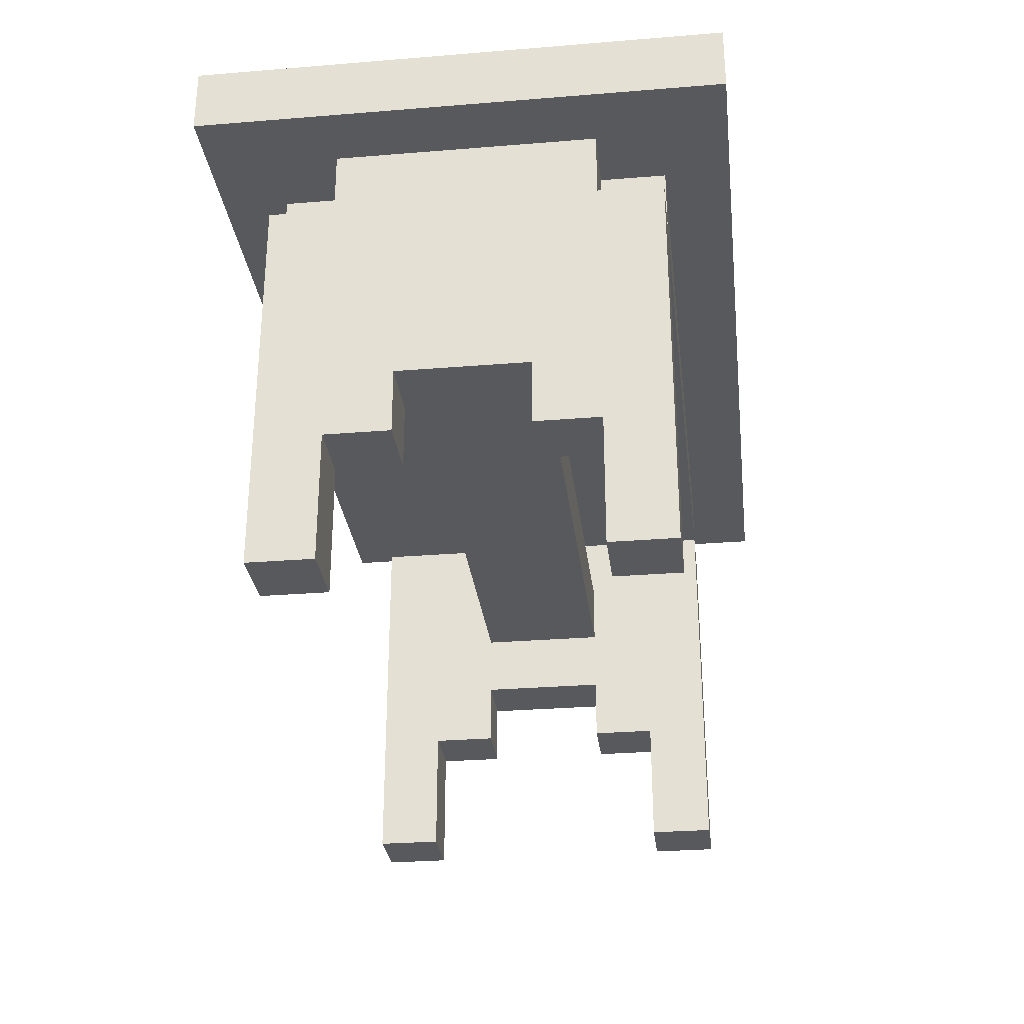
<metadata>
{"format":"obj","ext":"obj","renderer":"f3d","projection":"perspective","resolution":1024,"background":"white","views":[{"elev":-29.7,"azim":96.8,"up":"+Y"}]}
</metadata>
<code>
o
v -0.8 0.7 0.4
v -0.8 0.7 0.3
v -0.8 0.7 0.2
v -0.8 0.7 0
v -0.8 0.7 -0.1
v -0.8 0.7 -0.2
v -0.8 0.7 -0.3
v -0.8 0.7 -0.4
v -0.8 0.8 0.4
v -0.8 0.8 0.3
v -0.8 0.8 0.2
v -0.8 0.8 0
v -0.8 0.8 -0.1
v -0.8 0.8 -0.2
v -0.8 0.8 -0.3
v -0.8 0.8 -0.4
v -0.7 0 0.3
v -0.7 0 0.2
v -0.7 0 -0.2
v -0.7 0 -0.3
v -0.7 0.1 0.3
v -0.7 0.1 0.2
v -0.7 0.2 0.2
v -0.7 0.2 0.1
v -0.7 0.2 -0.1
v -0.7 0.2 -0.2
v -0.7 0.2 -0.3
v -0.7 0.3 0.1
v -0.7 0.3 -0.1
v -0.7 0.4 0.3
v -0.7 0.4 0.2
v -0.7 0.4 0
v -0.7 0.4 -0.1
v -0.7 0.4 -0.2
v -0.7 0.4 -0.3
v -0.7 0.5 0.3
v -0.7 0.5 0.1
v -0.7 0.5 0
v -0.7 0.5 -0.1
v -0.7 0.5 -0.2
v -0.7 0.5 -0.3
v -0.7 0.6 0.3
v -0.7 0.6 0.2
v -0.7 0.6 0.1
v -0.7 0.6 0
v -0.7 0.6 -0.1
v -0.7 0.6 -0.2
v -0.7 0.6 -0.3
v -0.7 0.7 0.2
v -0.7 0.7 0
v -0.7 0.7 -0.1
v -0.7 0.7 -0.2
v -0.6 0.6 0.3
v -0.6 0.6 0.2
v -0.6 0.6 -0.2
v -0.6 0.6 -0.3
v -0.6 0.7 0.3
v -0.6 0.7 0.2
v -0.6 0.7 -0.2
v -0.6 0.7 -0.3
v 0.4 0 0.3
v 0.4 0 0.2
v 0.4 0 -0.2
v 0.4 0 -0.3
v 0.4 0.1 0.3
v 0.4 0.1 0.2
v 0.4 0.2 0.2
v 0.4 0.2 0.1
v 0.4 0.2 -0.1
v 0.4 0.2 -0.2
v 0.4 0.2 -0.3
v 0.4 0.3 0.1
v 0.4 0.3 -0.1
v 0.4 0.3 -0.2
v 0.4 0.4 0.3
v 0.4 0.4 0.2
v 0.4 0.4 0.1
v 0.4 0.4 -0.1
v 0.4 0.4 -0.3
v 0.4 0.5 0.2
v 0.4 0.5 0.1
v 0.4 0.5 0
v 0.4 0.5 -0.1
v 0.4 0.6 0.3
v 0.4 0.6 0.1
v 0.4 0.6 0
v 0.4 0.6 -0.3
v -0.6 0 0.3
v -0.6 0 0.2
v -0.6 0 -0.2
v -0.6 0 -0.3
v -0.6 0.1 0.3
v -0.6 0.1 0.2
v -0.6 0.2 0.2
v -0.6 0.2 0.1
v -0.6 0.2 -0.1
v -0.6 0.2 -0.2
v -0.6 0.2 -0.3
v -0.6 0.3 0.1
v -0.6 0.3 -0.1
v -0.6 0.4 0.3
v -0.6 0.4 0.2
v -0.6 0.4 0.1
v -0.6 0.4 -0.1
v -0.6 0.4 -0.2
v -0.6 0.4 -0.3
v -0.6 0.5 0.3
v -0.6 0.5 0.1
v -0.6 0.5 0
v -0.6 0.5 -0.1
v -0.6 0.5 -0.2
v -0.6 0.5 -0.3
v -0.6 0.6 0.3
v -0.6 0.6 0.1
v -0.6 0.6 0
v -0.6 0.6 -0.1
v -0.6 0.6 -0.2
v -0.6 0.6 -0.3
v 0.4 0.6 0.3
v 0.4 0.6 0.2
v 0.4 0.6 -0.2
v 0.4 0.6 -0.3
v 0.4 0.7 0.3
v 0.4 0.7 0.2
v 0.4 0.7 -0.2
v 0.4 0.7 -0.3
v 0.5 0 0.3
v 0.5 0 0.2
v 0.5 0 -0.2
v 0.5 0 -0.3
v 0.5 0.1 0.3
v 0.5 0.1 0.2
v 0.5 0.2 0.2
v 0.5 0.2 0.1
v 0.5 0.2 -0.1
v 0.5 0.2 -0.2
v 0.5 0.2 -0.3
v 0.5 0.3 0.1
v 0.5 0.3 -0.1
v 0.5 0.3 -0.2
v 0.5 0.4 0.3
v 0.5 0.4 0.2
v 0.5 0.4 0.1
v 0.5 0.4 -0.1
v 0.5 0.4 -0.3
v 0.5 0.5 0.2
v 0.5 0.5 0.1
v 0.5 0.5 0
v 0.5 0.5 -0.1
v 0.5 0.6 0.3
v 0.5 0.6 0.2
v 0.5 0.6 -0.2
v 0.5 0.6 -0.3
v 0.5 0.7 0.2
v 0.5 0.7 0.1
v 0.5 0.7 0
v 0.5 0.7 -0.1
v 0.5 0.7 -0.2
v 0.6 0.7 0.4
v 0.6 0.7 0.2
v 0.6 0.7 0.1
v 0.6 0.7 0
v 0.6 0.7 -0.1
v 0.6 0.7 -0.2
v 0.6 0.7 -0.4
v 0.6 0.8 0.4
v 0.6 0.8 0.2
v 0.6 0.8 0.1
v 0.6 0.8 0
v 0.6 0.8 -0.1
v 0.6 0.8 -0.2
v 0.6 0.8 -0.4
v -0.8 0.7 0.4
v -0.8 0.8 0.4
v -0.6 0.7 0.4
v -0.6 0.8 0.4
v -0.5 0.7 0.4
v -0.5 0.8 0.4
v -0.4 0.7 0.4
v -0.4 0.8 0.4
v -0.1 0.7 0.4
v -0.1 0.8 0.4
v 0.1 0.7 0.4
v 0.1 0.8 0.4
v 0.3 0.7 0.4
v 0.3 0.8 0.4
v 0.6 0.7 0.4
v 0.6 0.8 0.4
v -0.7 0 0.3
v -0.7 0.1 0.3
v -0.7 0.4 0.3
v -0.7 0.5 0.3
v -0.7 0.6 0.3
v -0.6 0 0.3
v -0.6 0.1 0.3
v -0.6 0.4 0.3
v -0.6 0.5 0.3
v -0.6 0.6 0.3
v -0.6 0.7 0.3
v -0.5 0.6 0.3
v -0.5 0.7 0.3
v -0.4 0.6 0.3
v -0.4 0.7 0.3
v -0.1 0.7 0.3
v 0.1 0.6 0.3
v 0.1 0.7 0.3
v 0.2 0.6 0.3
v 0.2 0.7 0.3
v 0.3 0.7 0.3
v 0.4 0 0.3
v 0.4 0.1 0.3
v 0.4 0.4 0.3
v 0.4 0.6 0.3
v 0.4 0.7 0.3
v 0.5 0 0.3
v 0.5 0.1 0.3
v 0.5 0.4 0.3
v 0.5 0.6 0.3
v -0.7 0.6 0.2
v -0.7 0.7 0.2
v -0.6 0.6 0.2
v -0.6 0.7 0.2
v 0.4 0.6 0.2
v 0.4 0.7 0.2
v 0.5 0.6 0.2
v 0.5 0.7 0.2
v -0.6 0.4 0.1
v -0.6 0.5 0.1
v 0.4 0.4 0.1
v 0.4 0.5 0.1
v -0.7 0.2 -0.1
v -0.7 0.3 -0.1
v -0.6 0.2 -0.1
v -0.6 0.3 -0.1
v 0.4 0.2 -0.1
v 0.4 0.3 -0.1
v 0.5 0.2 -0.1
v 0.5 0.3 -0.1
v -0.7 0 -0.2
v -0.7 0.2 -0.2
v -0.6 0 -0.2
v -0.6 0.2 -0.2
v 0.4 0 -0.2
v 0.4 0.2 -0.2
v 0.5 0 -0.2
v 0.5 0.2 -0.2
v -0.7 0 0.2
v -0.7 0.1 0.2
v -0.7 0.2 0.2
v -0.6 0 0.2
v -0.6 0.1 0.2
v -0.6 0.2 0.2
v 0.4 0 0.2
v 0.4 0.1 0.2
v 0.4 0.2 0.2
v 0.5 0 0.2
v 0.5 0.1 0.2
v 0.5 0.2 0.2
v -0.7 0.2 0.1
v -0.7 0.3 0.1
v -0.6 0.2 0.1
v -0.6 0.3 0.1
v 0.4 0.2 0.1
v 0.4 0.3 0.1
v 0.5 0.2 0.1
v 0.5 0.3 0.1
v -0.6 0.4 -0.1
v -0.6 0.5 -0.1
v 0.4 0.4 -0.1
v 0.4 0.5 -0.1
v -0.7 0.6 -0.2
v -0.7 0.7 -0.2
v -0.6 0.6 -0.2
v -0.6 0.7 -0.2
v 0.4 0.6 -0.2
v 0.4 0.7 -0.2
v 0.5 0.6 -0.2
v 0.5 0.7 -0.2
v -0.7 0 -0.3
v -0.7 0.2 -0.3
v -0.7 0.4 -0.3
v -0.7 0.5 -0.3
v -0.7 0.6 -0.3
v -0.6 0 -0.3
v -0.6 0.2 -0.3
v -0.6 0.4 -0.3
v -0.6 0.5 -0.3
v -0.6 0.6 -0.3
v -0.6 0.7 -0.3
v -0.5 0.6 -0.3
v -0.5 0.7 -0.3
v -0.4 0.6 -0.3
v -0.4 0.7 -0.3
v -0.2 0.6 -0.3
v -0.2 0.7 -0.3
v 0 0.6 -0.3
v 0 0.7 -0.3
v 0.2 0.6 -0.3
v 0.2 0.7 -0.3
v 0.4 0 -0.3
v 0.4 0.2 -0.3
v 0.4 0.4 -0.3
v 0.4 0.6 -0.3
v 0.4 0.7 -0.3
v 0.5 0 -0.3
v 0.5 0.2 -0.3
v 0.5 0.4 -0.3
v 0.5 0.6 -0.3
v -0.8 0.7 -0.4
v -0.8 0.8 -0.4
v -0.5 0.7 -0.4
v -0.5 0.8 -0.4
v -0.4 0.7 -0.4
v -0.4 0.8 -0.4
v -0.2 0.7 -0.4
v -0.2 0.8 -0.4
v 0.2 0.7 -0.4
v 0.2 0.8 -0.4
v 0.4 0.7 -0.4
v 0.4 0.8 -0.4
v 0.6 0.7 -0.4
v 0.6 0.8 -0.4
v -0.7 0 0.3
v -0.6 0 0.3
v 0.4 0 0.3
v 0.5 0 0.3
v -0.7 0 0.2
v -0.6 0 0.2
v 0.4 0 0.2
v 0.5 0 0.2
v -0.7 0 -0.2
v -0.6 0 -0.2
v 0.4 0 -0.2
v 0.5 0 -0.2
v -0.7 0 -0.3
v -0.6 0 -0.3
v 0.4 0 -0.3
v 0.5 0 -0.3
v -0.7 0.2 0.2
v -0.6 0.2 0.2
v 0.4 0.2 0.2
v 0.5 0.2 0.2
v -0.7 0.2 0.1
v -0.6 0.2 0.1
v 0.4 0.2 0.1
v 0.5 0.2 0.1
v -0.7 0.2 -0.1
v -0.6 0.2 -0.1
v 0.4 0.2 -0.1
v 0.5 0.2 -0.1
v -0.7 0.2 -0.2
v -0.6 0.2 -0.2
v 0.4 0.2 -0.2
v 0.5 0.2 -0.2
v -0.7 0.3 0.1
v -0.6 0.3 0.1
v 0.4 0.3 0.1
v 0.5 0.3 0.1
v -0.7 0.3 -0.1
v -0.6 0.3 -0.1
v 0.4 0.3 -0.1
v 0.5 0.3 -0.1
v -0.6 0.4 0.1
v 0.4 0.4 0.1
v -0.6 0.4 -0.1
v 0.4 0.4 -0.1
v -0.6 0.6 0.3
v -0.5 0.6 0.3
v -0.4 0.6 0.3
v 0.1 0.6 0.3
v 0.2 0.6 0.3
v 0.4 0.6 0.3
v -0.4 0.6 0.2
v 0.1 0.6 0.2
v -0.6 0.6 0.1
v -0.5 0.6 0.1
v 0.4 0.6 0.1
v -0.6 0.6 0
v -0.5 0.6 0
v -0.4 0.6 0
v -0.2 0.6 0
v -0.1 0.6 0
v 0.1 0.6 0
v 0.2 0.6 0
v 0.4 0.6 0
v -0.6 0.6 -0.1
v -0.3 0.6 -0.1
v -0.2 0.6 -0.1
v -0.1 0.6 -0.1
v 0.3 0.6 -0.1
v -0.6 0.6 -0.2
v -0.5 0.6 -0.2
v -0.4 0.6 -0.2
v -0.3 0.6 -0.2
v -0.2 0.6 -0.2
v -0.1 0.6 -0.2
v 0 0.6 -0.2
v 0.2 0.6 -0.2
v 0.3 0.6 -0.2
v -0.6 0.6 -0.3
v -0.5 0.6 -0.3
v -0.4 0.6 -0.3
v -0.2 0.6 -0.3
v 0 0.6 -0.3
v 0.2 0.6 -0.3
v 0.4 0.6 -0.3
v -0.8 0.7 0.4
v -0.6 0.7 0.4
v -0.5 0.7 0.4
v -0.4 0.7 0.4
v -0.1 0.7 0.4
v 0.1 0.7 0.4
v 0.3 0.7 0.4
v 0.6 0.7 0.4
v -0.8 0.7 0.3
v -0.6 0.7 0.3
v -0.5 0.7 0.3
v -0.4 0.7 0.3
v -0.1 0.7 0.3
v 0.1 0.7 0.3
v 0.2 0.7 0.3
v 0.3 0.7 0.3
v 0.4 0.7 0.3
v 0.5 0.7 0.3
v -0.8 0.7 0.2
v -0.7 0.7 0.2
v -0.6 0.7 0.2
v 0.4 0.7 0.2
v 0.5 0.7 0.2
v 0.6 0.7 0.2
v 0.5 0.7 0.1
v 0.6 0.7 0.1
v -0.8 0.7 0
v -0.7 0.7 0
v 0.5 0.7 0
v 0.6 0.7 0
v -0.8 0.7 -0.1
v -0.7 0.7 -0.1
v 0.5 0.7 -0.1
v 0.6 0.7 -0.1
v -0.8 0.7 -0.2
v -0.7 0.7 -0.2
v -0.6 0.7 -0.2
v 0.4 0.7 -0.2
v 0.5 0.7 -0.2
v 0.6 0.7 -0.2
v -0.8 0.7 -0.3
v -0.6 0.7 -0.3
v -0.5 0.7 -0.3
v -0.4 0.7 -0.3
v -0.2 0.7 -0.3
v 0 0.7 -0.3
v 0.2 0.7 -0.3
v 0.4 0.7 -0.3
v 0.5 0.7 -0.3
v -0.8 0.7 -0.4
v -0.5 0.7 -0.4
v -0.4 0.7 -0.4
v -0.2 0.7 -0.4
v 0.2 0.7 -0.4
v 0.4 0.7 -0.4
v 0.6 0.7 -0.4
v -0.6 0.5 0.1
v 0.4 0.5 0.1
v -0.6 0.5 0
v 0.4 0.5 0
v -0.6 0.5 -0.1
v 0.4 0.5 -0.1
v -0.7 0.6 0.3
v -0.6 0.6 0.3
v 0.4 0.6 0.3
v 0.5 0.6 0.3
v -0.7 0.6 0.2
v -0.6 0.6 0.2
v 0.4 0.6 0.2
v 0.5 0.6 0.2
v -0.7 0.6 -0.2
v -0.6 0.6 -0.2
v 0.4 0.6 -0.2
v 0.5 0.6 -0.2
v -0.7 0.6 -0.3
v -0.6 0.6 -0.3
v 0.4 0.6 -0.3
v 0.5 0.6 -0.3
v -0.8 0.8 0.4
v -0.6 0.8 0.4
v -0.5 0.8 0.4
v -0.4 0.8 0.4
v -0.1 0.8 0.4
v 0.1 0.8 0.4
v 0.3 0.8 0.4
v 0.6 0.8 0.4
v -0.8 0.8 0.3
v -0.6 0.8 0.3
v -0.4 0.8 0.3
v -0.3 0.8 0.3
v -0.1 0.8 0.3
v 0.1 0.8 0.3
v 0.2 0.8 0.3
v 0.3 0.8 0.3
v 0.5 0.8 0.3
v -0.8 0.8 0.2
v -0.6 0.8 0.2
v -0.5 0.8 0.2
v -0.3 0.8 0.2
v -0.1 0.8 0.2
v 0.1 0.8 0.2
v 0.2 0.8 0.2
v 0.5 0.8 0.2
v 0.6 0.8 0.2
v -0.6 0.8 0.1
v -0.5 0.8 0.1
v -0.3 0.8 0.1
v -0.2 0.8 0.1
v -0.1 0.8 0.1
v 0.1 0.8 0.1
v 0.3 0.8 0.1
v 0.6 0.8 0.1
v -0.8 0.8 0
v -0.6 0.8 0
v -0.5 0.8 0
v -0.3 0.8 0
v -0.2 0.8 0
v 0.1 0.8 0
v 0.2 0.8 0
v 0.3 0.8 0
v 0.6 0.8 0
v -0.8 0.8 -0.1
v -0.6 0.8 -0.1
v -0.5 0.8 -0.1
v -0.3 0.8 -0.1
v -0.2 0.8 -0.1
v -0.1 0.8 -0.1
v 0.2 0.8 -0.1
v 0.4 0.8 -0.1
v 0.6 0.8 -0.1
v -0.8 0.8 -0.2
v -0.5 0.8 -0.2
v -0.3 0.8 -0.2
v -0.2 0.8 -0.2
v -0.1 0.8 -0.2
v 0.1 0.8 -0.2
v 0.2 0.8 -0.2
v 0.4 0.8 -0.2
v 0.5 0.8 -0.2
v 0.6 0.8 -0.2
v -0.8 0.8 -0.3
v -0.5 0.8 -0.3
v -0.4 0.8 -0.3
v -0.2 0.8 -0.3
v 0.1 0.8 -0.3
v 0.2 0.8 -0.3
v 0.4 0.8 -0.3
v 0.5 0.8 -0.3
v -0.8 0.8 -0.4
v -0.5 0.8 -0.4
v -0.4 0.8 -0.4
v -0.2 0.8 -0.4
v 0.2 0.8 -0.4
v 0.4 0.8 -0.4
v 0.6 0.8 -0.4
f 9 2 1
f 10 3 2
f 10 2 9
f 11 4 3
f 11 3 10
f 12 5 4
f 12 4 11
f 13 6 5
f 13 5 12
f 14 7 6
f 14 6 13
f 15 8 7
f 15 7 14
f 16 8 15
f 21 18 17
f 22 18 21
f 23 22 21
f 26 20 19
f 27 20 26
f 28 24 23
f 29 26 25
f 30 23 21
f 31 29 28
f 31 23 30
f 31 28 23
f 32 29 31
f 33 26 29
f 33 29 32
f 34 27 26
f 34 26 33
f 35 27 34
f 36 32 31
f 36 31 30
f 37 32 36
f 38 33 32
f 38 32 37
f 39 35 34
f 39 33 38
f 39 34 33
f 40 35 39
f 41 35 40
f 42 37 36
f 43 37 42
f 44 38 37
f 44 37 43
f 45 39 38
f 45 38 44
f 46 40 39
f 46 39 45
f 47 41 40
f 47 40 46
f 48 41 47
f 49 44 43
f 49 47 46
f 49 45 44
f 49 46 45
f 50 47 49
f 51 47 50
f 52 47 51
f 57 54 53
f 58 54 57
f 59 56 55
f 60 56 59
f 65 62 61
f 66 62 65
f 67 66 65
f 70 64 63
f 71 64 70
f 72 68 67
f 73 70 69
f 74 71 70
f 74 70 73
f 75 67 65
f 76 72 67
f 76 67 75
f 76 73 72
f 77 73 76
f 78 74 73
f 78 73 77
f 79 71 74
f 79 74 78
f 80 77 76
f 80 76 75
f 81 77 80
f 83 79 78
f 84 80 75
f 84 81 80
f 85 82 81
f 85 81 84
f 86 83 82
f 86 82 85
f 87 79 83
f 87 83 86
f 88 89 92
f 92 89 93
f 92 93 94
f 90 91 97
f 97 91 98
f 94 95 99
f 96 97 100
f 92 94 101
f 99 100 102
f 101 94 102
f 94 99 102
f 102 100 103
f 100 97 104
f 103 100 104
f 97 98 105
f 104 97 105
f 105 98 106
f 102 103 107
f 101 102 107
f 107 103 108
f 105 106 110
f 104 105 110
f 110 106 111
f 111 106 112
f 107 108 113
f 108 109 114
f 113 108 114
f 109 110 115
f 114 109 115
f 110 111 116
f 115 110 116
f 111 112 117
f 116 111 117
f 117 112 118
f 119 120 123
f 123 120 124
f 121 122 125
f 125 122 126
f 127 128 131
f 131 128 132
f 131 132 133
f 129 130 136
f 136 130 137
f 133 134 138
f 135 136 139
f 136 137 140
f 139 136 140
f 131 133 141
f 133 138 142
f 141 133 142
f 138 139 142
f 142 139 143
f 139 140 144
f 143 139 144
f 140 137 145
f 144 140 145
f 142 143 146
f 141 142 146
f 143 144 147
f 146 143 147
f 147 144 148
f 144 145 149
f 148 144 149
f 141 146 150
f 146 147 150
f 150 147 151
f 149 145 152
f 148 149 152
f 152 145 153
f 151 147 154
f 147 148 155
f 154 147 155
f 148 152 156
f 155 148 156
f 156 152 157
f 157 152 158
f 159 160 166
f 160 161 167
f 166 160 167
f 161 162 168
f 167 161 168
f 162 163 169
f 168 162 169
f 163 164 170
f 169 163 170
f 164 165 171
f 170 164 171
f 171 165 172
f 175 174 173
f 176 174 175
f 177 176 175
f 178 176 177
f 179 178 177
f 180 178 179
f 181 180 179
f 182 180 181
f 183 182 181
f 184 182 183
f 185 184 183
f 186 184 185
f 187 186 185
f 188 186 187
f 194 190 189
f 195 191 190
f 195 190 194
f 196 192 191
f 196 191 195
f 197 193 192
f 197 192 196
f 198 193 197
f 200 199 198
f 201 199 200
f 202 201 200
f 203 201 202
f 204 203 202
f 205 204 202
f 206 204 205
f 207 206 205
f 208 206 207
f 209 208 207
f 213 209 207
f 214 209 213
f 215 211 210
f 216 212 211
f 216 211 215
f 217 213 212
f 217 212 216
f 218 213 217
f 221 220 219
f 222 220 221
f 225 224 223
f 226 224 225
f 229 228 227
f 230 228 229
f 233 232 231
f 234 232 233
f 237 236 235
f 238 236 237
f 241 240 239
f 242 240 241
f 245 244 243
f 246 244 245
f 247 248 250
f 248 249 251
f 250 248 251
f 251 249 252
f 253 254 256
f 254 255 257
f 256 254 257
f 257 255 258
f 259 260 261
f 261 260 262
f 263 264 265
f 265 264 266
f 267 268 269
f 269 268 270
f 271 272 273
f 273 272 274
f 275 276 277
f 277 276 278
f 279 280 284
f 280 281 285
f 284 280 285
f 281 282 286
f 285 281 286
f 282 283 287
f 286 282 287
f 287 283 288
f 288 289 290
f 290 289 291
f 290 291 292
f 292 291 293
f 292 293 294
f 294 293 295
f 294 295 296
f 296 295 297
f 296 297 298
f 298 297 299
f 298 299 303
f 303 299 304
f 300 301 305
f 301 302 306
f 305 301 306
f 302 303 307
f 306 302 307
f 307 303 308
f 309 310 311
f 311 310 312
f 311 312 313
f 313 312 314
f 313 314 315
f 315 314 316
f 315 316 317
f 317 316 318
f 317 318 319
f 319 318 320
f 319 320 321
f 321 320 322
f 327 324 323
f 328 324 327
f 329 326 325
f 330 326 329
f 335 332 331
f 336 332 335
f 337 334 333
f 338 334 337
f 343 340 339
f 344 340 343
f 345 342 341
f 346 342 345
f 351 348 347
f 352 348 351
f 353 350 349
f 354 350 353
f 359 356 355
f 360 356 359
f 361 358 357
f 362 358 361
f 365 364 363
f 366 364 365
f 373 369 368
f 373 370 369
f 374 371 370
f 374 370 373
f 375 368 367
f 376 373 368
f 376 368 375
f 376 374 373
f 377 372 371
f 378 376 375
f 379 374 376
f 379 376 378
f 380 374 379
f 381 374 380
f 382 374 381
f 383 371 374
f 383 374 382
f 384 377 371
f 384 371 383
f 385 377 384
f 386 379 378
f 387 381 380
f 388 382 381
f 388 381 387
f 389 383 382
f 389 382 388
f 389 384 383
f 389 385 384
f 390 385 389
f 391 379 386
f 392 380 379
f 392 379 391
f 393 387 380
f 393 380 392
f 394 388 387
f 394 387 393
f 395 389 388
f 395 388 394
f 396 390 389
f 396 389 395
f 397 390 396
f 398 390 397
f 399 385 390
f 399 390 398
f 400 392 391
f 401 393 392
f 401 392 400
f 402 394 393
f 402 393 401
f 402 395 394
f 403 396 395
f 403 395 402
f 403 397 396
f 404 398 397
f 404 397 403
f 405 399 398
f 405 398 404
f 406 385 399
f 406 399 405
f 415 408 407
f 416 409 408
f 416 408 415
f 417 410 409
f 417 409 416
f 418 411 410
f 418 410 417
f 419 412 411
f 419 411 418
f 420 413 412
f 420 412 419
f 421 413 420
f 422 414 413
f 422 413 421
f 423 414 422
f 424 414 423
f 425 416 415
f 426 416 425
f 427 416 426
f 428 424 423
f 429 414 424
f 429 424 428
f 430 414 429
f 431 430 429
f 432 430 431
f 433 426 425
f 434 426 433
f 435 432 431
f 436 432 435
f 437 434 433
f 438 434 437
f 439 436 435
f 440 436 439
f 441 438 437
f 442 438 441
f 445 440 439
f 446 440 445
f 447 443 442
f 447 442 441
f 448 443 447
f 454 445 444
f 455 446 445
f 455 445 454
f 456 448 447
f 456 449 448
f 457 450 449
f 457 449 456
f 458 451 450
f 458 450 457
f 459 453 452
f 459 451 458
f 459 452 451
f 460 454 453
f 460 453 459
f 461 455 454
f 461 454 460
f 462 446 455
f 462 455 461
f 463 464 465
f 465 464 466
f 465 466 467
f 467 466 468
f 469 470 473
f 473 470 474
f 471 472 475
f 475 472 476
f 477 478 481
f 481 478 482
f 479 480 483
f 483 480 484
f 485 486 493
f 486 487 494
f 493 486 494
f 487 488 495
f 488 489 495
f 495 489 496
f 489 490 497
f 496 489 497
f 490 491 498
f 497 490 498
f 498 491 499
f 491 492 500
f 499 491 500
f 500 492 501
f 493 494 502
f 494 487 503
f 502 494 503
f 495 496 504
f 503 487 504
f 487 495 504
f 496 497 505
f 504 496 505
f 497 498 505
f 505 498 506
f 498 499 507
f 506 498 507
f 500 501 508
f 507 499 508
f 499 500 508
f 501 492 509
f 508 501 509
f 509 492 510
f 502 503 511
f 503 504 511
f 504 505 511
f 511 505 512
f 505 506 513
f 512 505 513
f 513 506 514
f 506 507 515
f 514 506 515
f 507 508 516
f 515 507 516
f 509 510 516
f 508 509 516
f 516 510 517
f 517 510 518
f 511 512 519
f 502 511 519
f 519 512 520
f 512 513 521
f 520 512 521
f 513 514 522
f 521 513 522
f 514 515 523
f 522 514 523
f 515 516 523
f 516 517 524
f 523 516 524
f 524 517 525
f 517 518 526
f 525 517 526
f 526 518 527
f 519 520 528
f 521 522 529
f 528 520 529
f 520 521 529
f 522 523 529
f 529 523 530
f 530 523 531
f 524 525 532
f 531 523 532
f 523 524 532
f 532 525 533
f 526 527 534
f 533 525 534
f 525 526 534
f 534 527 535
f 535 527 536
f 529 530 537
f 528 529 537
f 530 531 538
f 537 530 538
f 532 533 539
f 538 531 539
f 531 532 539
f 539 533 540
f 534 535 541
f 540 533 541
f 533 534 541
f 541 535 542
f 542 535 543
f 535 536 544
f 543 535 544
f 544 536 545
f 545 536 546
f 537 538 547
f 539 540 548
f 547 538 548
f 538 539 548
f 548 540 549
f 540 541 550
f 549 540 550
f 541 542 550
f 542 543 551
f 550 542 551
f 543 544 552
f 551 543 552
f 544 545 552
f 552 545 553
f 545 546 554
f 553 545 554
f 547 548 555
f 548 549 556
f 555 548 556
f 549 550 557
f 556 549 557
f 550 551 558
f 557 550 558
f 551 552 558
f 552 553 559
f 558 552 559
f 553 554 560
f 559 553 560
f 554 546 561
f 560 554 561

</code>
